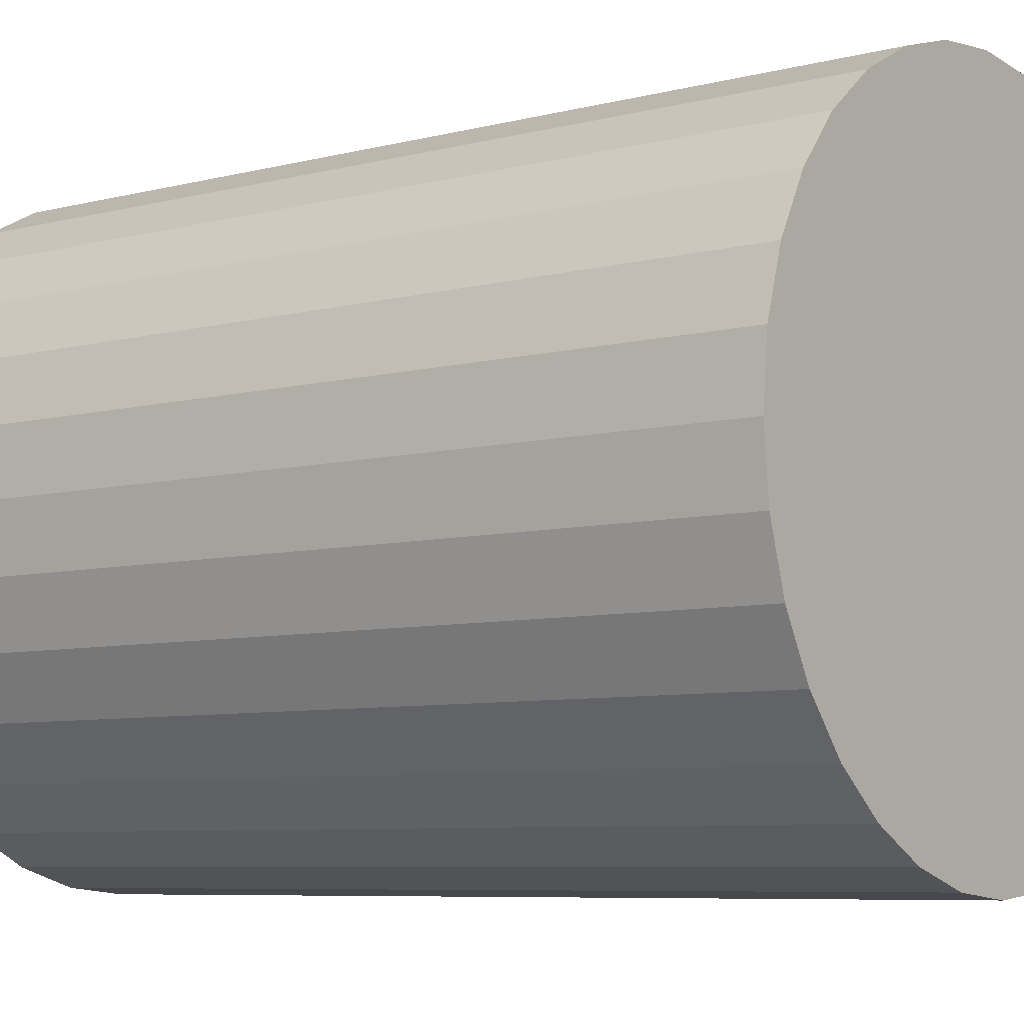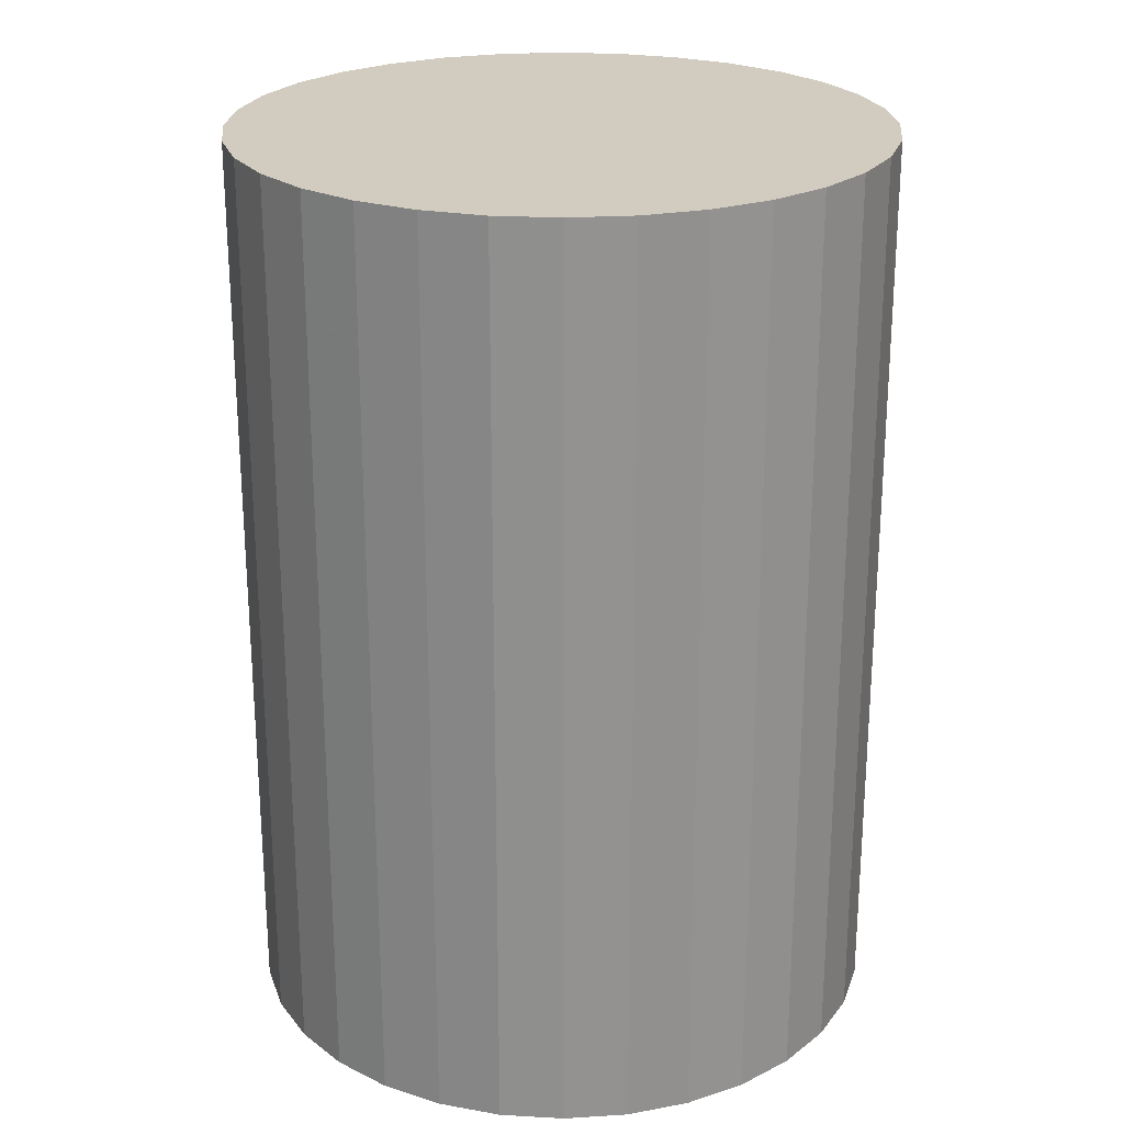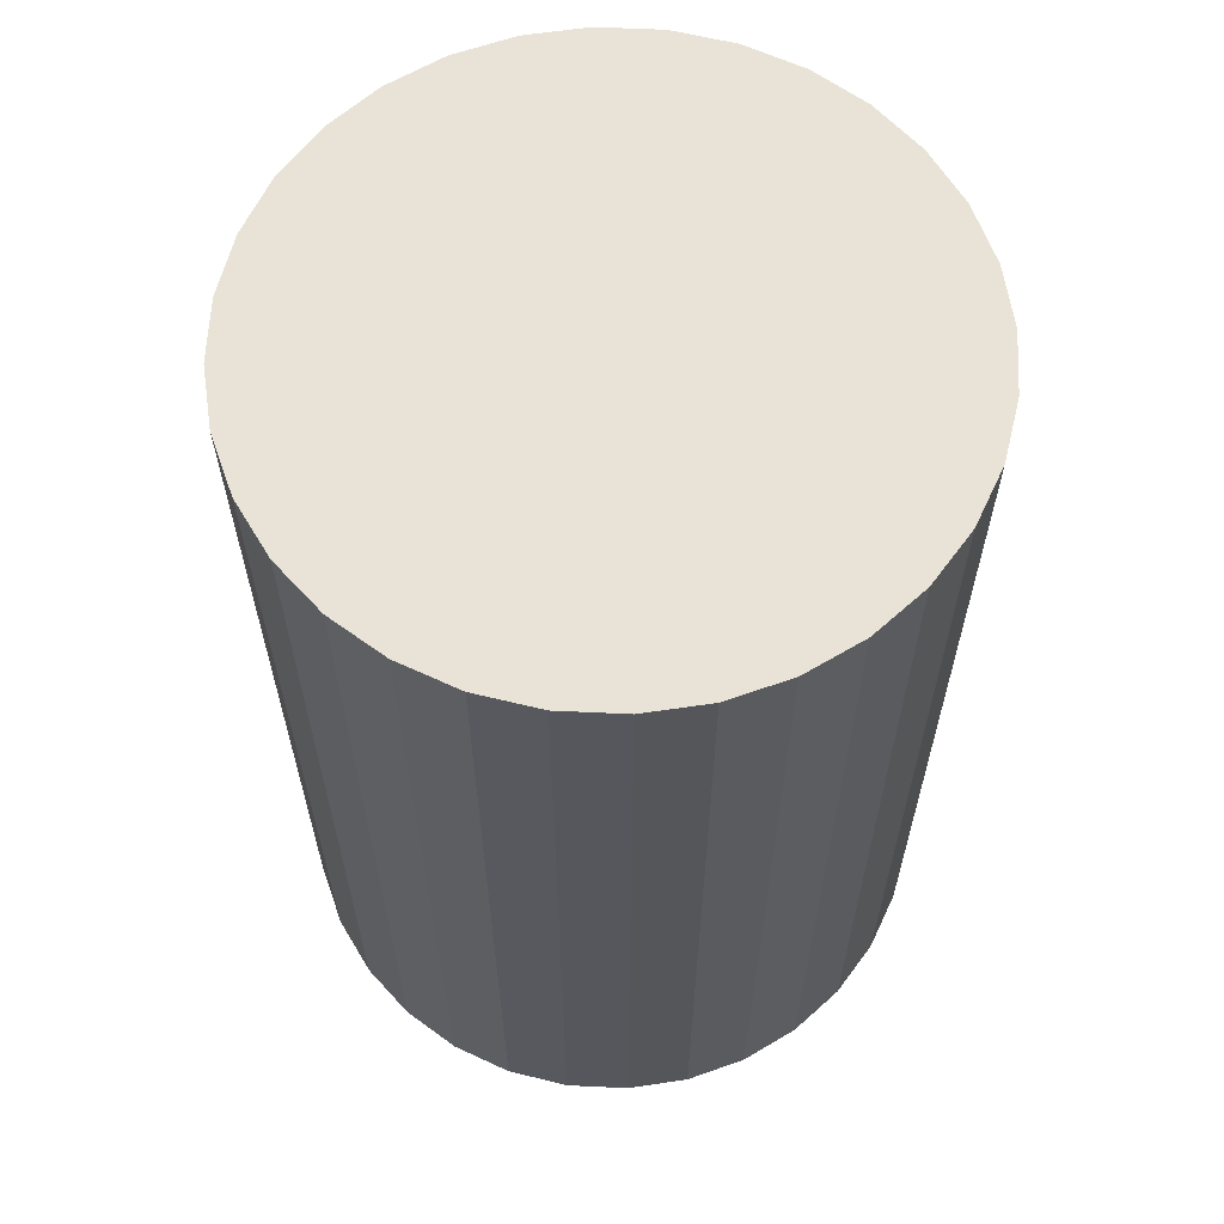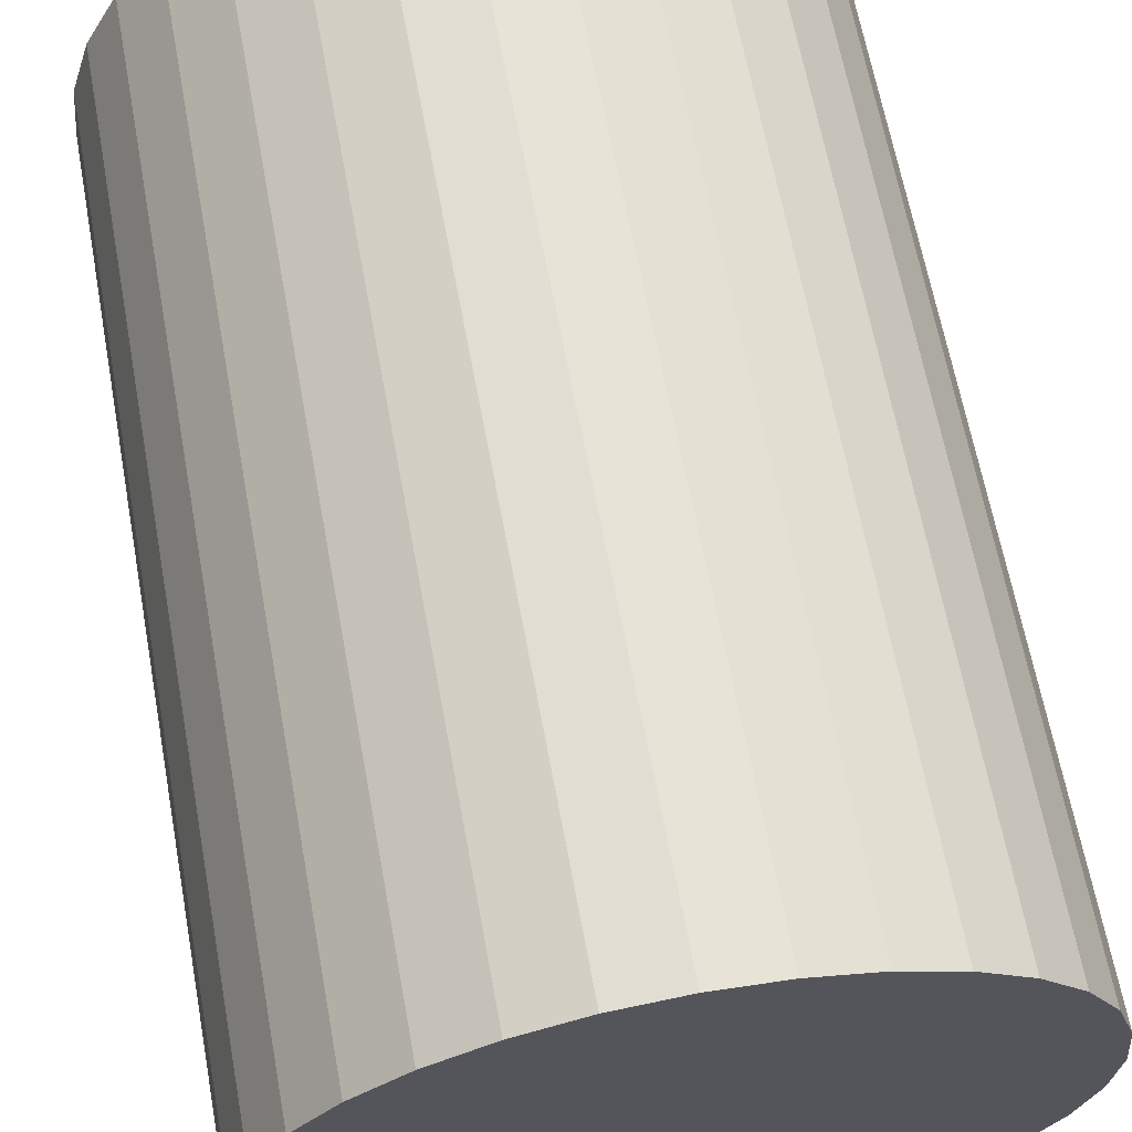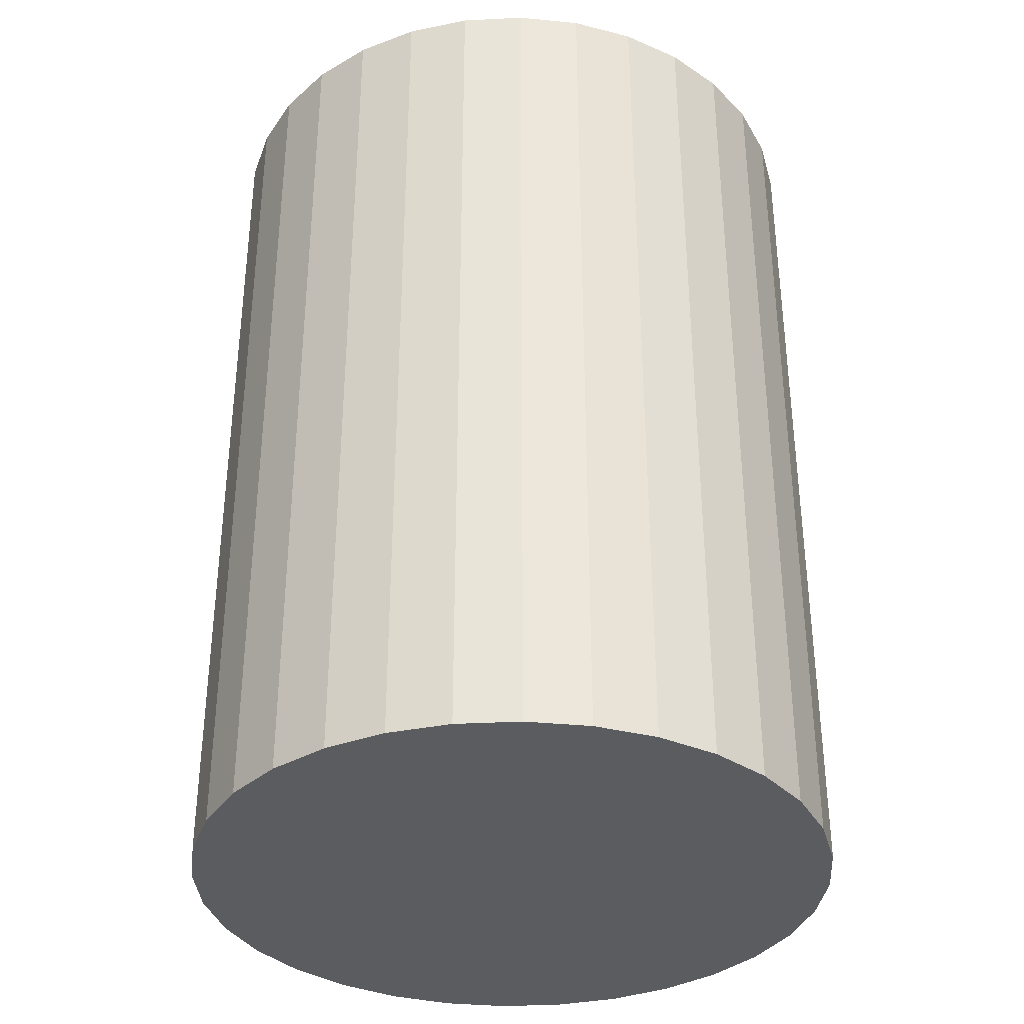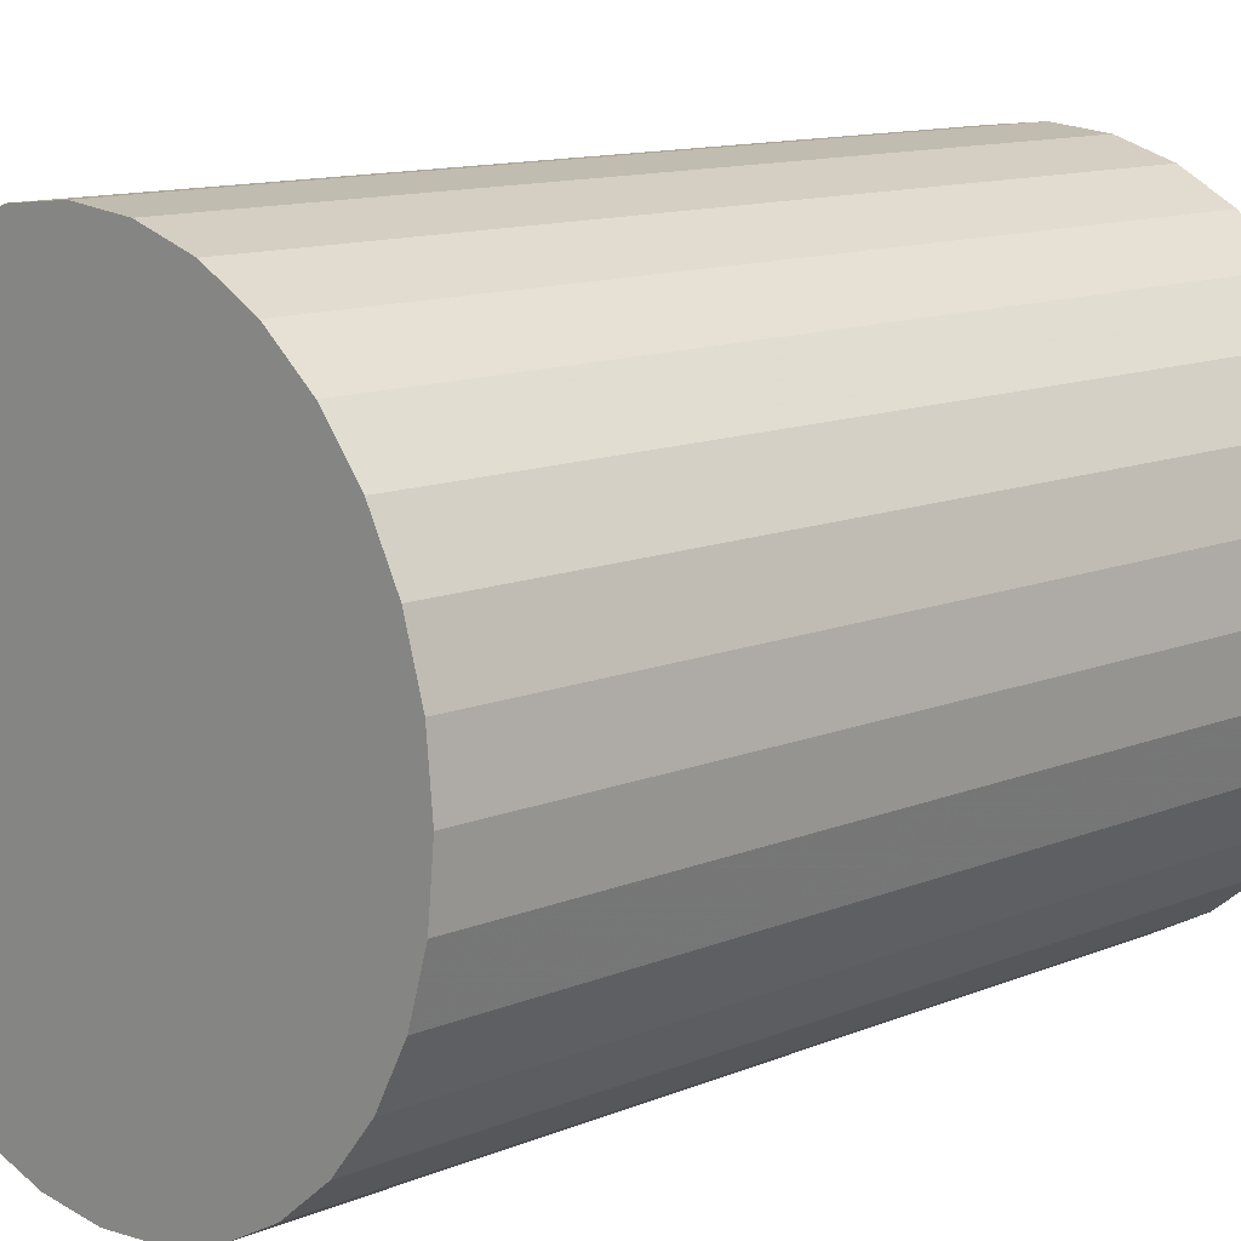
<metadata>
{"format":"obj","ext":"obj","renderer":"f3d","projection":"perspective","resolution":1024,"background":"white","views":[{"elev":-6.9,"azim":-52.7,"up":"+Y"},{"elev":23.9,"azim":44.7,"up":"+Z"},{"elev":62.5,"azim":132.1,"up":"+Z"},{"elev":64.1,"azim":-10.4,"up":"+Y"},{"elev":-35.2,"azim":-35.5,"up":"+Z"},{"elev":12.1,"azim":-134.2,"up":"+Y"}]}
</metadata>
<code>
v 0 0 -0.03933
v 0.02782 0 -0.03933
v 0.02782 0 0.03933
v 0 0 0.03933
v 0.02729 0.005427 -0.03933
v 0.02729 0.005427 0.03933
v 0.0257 0.01065 -0.03933
v 0.0257 0.01065 0.03933
v 0.02313 0.01546 -0.03933
v 0.02313 0.01546 0.03933
v 0.01967 0.01967 -0.03933
v 0.01967 0.01967 0.03933
v 0.01546 0.02313 -0.03933
v 0.01546 0.02313 0.03933
v 0.01065 0.0257 -0.03933
v 0.01065 0.0257 0.03933
v 0.005427 0.02729 -0.03933
v 0.005427 0.02729 0.03933
v 0 0.02782 -0.03933
v 0 0.02782 0.03933
v -0.005427 0.02729 -0.03933
v -0.005427 0.02729 0.03933
v -0.01065 0.0257 -0.03933
v -0.01065 0.0257 0.03933
v -0.01546 0.02313 -0.03933
v -0.01546 0.02313 0.03933
v -0.01967 0.01967 -0.03933
v -0.01967 0.01967 0.03933
v -0.02313 0.01546 -0.03933
v -0.02313 0.01546 0.03933
v -0.0257 0.01065 -0.03933
v -0.0257 0.01065 0.03933
v -0.02729 0.005427 -0.03933
v -0.02729 0.005427 0.03933
v -0.02782 0 -0.03933
v -0.02782 0 0.03933
v -0.02729 -0.005427 -0.03933
v -0.02729 -0.005427 0.03933
v -0.0257 -0.01065 -0.03933
v -0.0257 -0.01065 0.03933
v -0.02313 -0.01546 -0.03933
v -0.02313 -0.01546 0.03933
v -0.01967 -0.01967 -0.03933
v -0.01967 -0.01967 0.03933
v -0.01546 -0.02313 -0.03933
v -0.01546 -0.02313 0.03933
v -0.01065 -0.0257 -0.03933
v -0.01065 -0.0257 0.03933
v -0.005427 -0.02729 -0.03933
v -0.005427 -0.02729 0.03933
v -0 -0.02782 -0.03933
v -0 -0.02782 0.03933
v 0.005427 -0.02729 -0.03933
v 0.005427 -0.02729 0.03933
v 0.01065 -0.0257 -0.03933
v 0.01065 -0.0257 0.03933
v 0.01546 -0.02313 -0.03933
v 0.01546 -0.02313 0.03933
v 0.01967 -0.01967 -0.03933
v 0.01967 -0.01967 0.03933
v 0.02313 -0.01546 -0.03933
v 0.02313 -0.01546 0.03933
v 0.0257 -0.01065 -0.03933
v 0.0257 -0.01065 0.03933
v 0.02729 -0.005427 -0.03933
v 0.02729 -0.005427 0.03933
f 2 1 5
f 2 5 3
f 3 5 6
f 3 6 4
f 5 1 7
f 5 7 6
f 6 7 8
f 6 8 4
f 7 1 9
f 7 9 8
f 8 9 10
f 8 10 4
f 9 1 11
f 9 11 10
f 10 11 12
f 10 12 4
f 11 1 13
f 11 13 12
f 12 13 14
f 12 14 4
f 13 1 15
f 13 15 14
f 14 15 16
f 14 16 4
f 15 1 17
f 15 17 16
f 16 17 18
f 16 18 4
f 17 1 19
f 17 19 18
f 18 19 20
f 18 20 4
f 19 1 21
f 19 21 20
f 20 21 22
f 20 22 4
f 21 1 23
f 21 23 22
f 22 23 24
f 22 24 4
f 23 1 25
f 23 25 24
f 24 25 26
f 24 26 4
f 25 1 27
f 25 27 26
f 26 27 28
f 26 28 4
f 27 1 29
f 27 29 28
f 28 29 30
f 28 30 4
f 29 1 31
f 29 31 30
f 30 31 32
f 30 32 4
f 31 1 33
f 31 33 32
f 32 33 34
f 32 34 4
f 33 1 35
f 33 35 34
f 34 35 36
f 34 36 4
f 35 1 37
f 35 37 36
f 36 37 38
f 36 38 4
f 37 1 39
f 37 39 38
f 38 39 40
f 38 40 4
f 39 1 41
f 39 41 40
f 40 41 42
f 40 42 4
f 41 1 43
f 41 43 42
f 42 43 44
f 42 44 4
f 43 1 45
f 43 45 44
f 44 45 46
f 44 46 4
f 45 1 47
f 45 47 46
f 46 47 48
f 46 48 4
f 47 1 49
f 47 49 48
f 48 49 50
f 48 50 4
f 49 1 51
f 49 51 50
f 50 51 52
f 50 52 4
f 51 1 53
f 51 53 52
f 52 53 54
f 52 54 4
f 53 1 55
f 53 55 54
f 54 55 56
f 54 56 4
f 55 1 57
f 55 57 56
f 56 57 58
f 56 58 4
f 57 1 59
f 57 59 58
f 58 59 60
f 58 60 4
f 59 1 61
f 59 61 60
f 60 61 62
f 60 62 4
f 61 1 63
f 61 63 62
f 62 63 64
f 62 64 4
f 63 1 65
f 63 65 64
f 64 65 66
f 64 66 4
f 65 1 2
f 65 2 66
f 66 2 3
f 66 3 4

</code>
